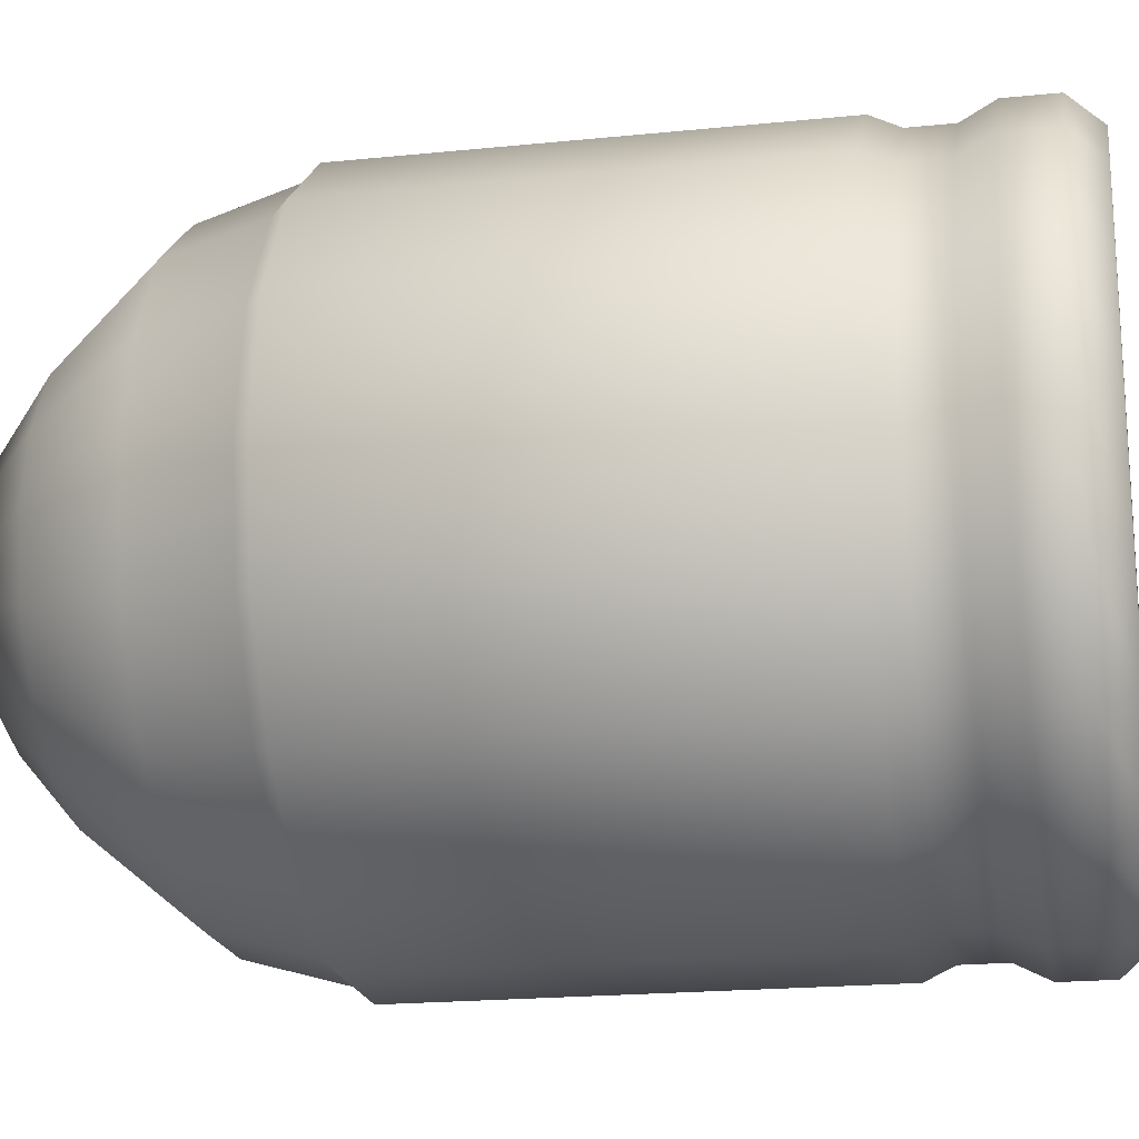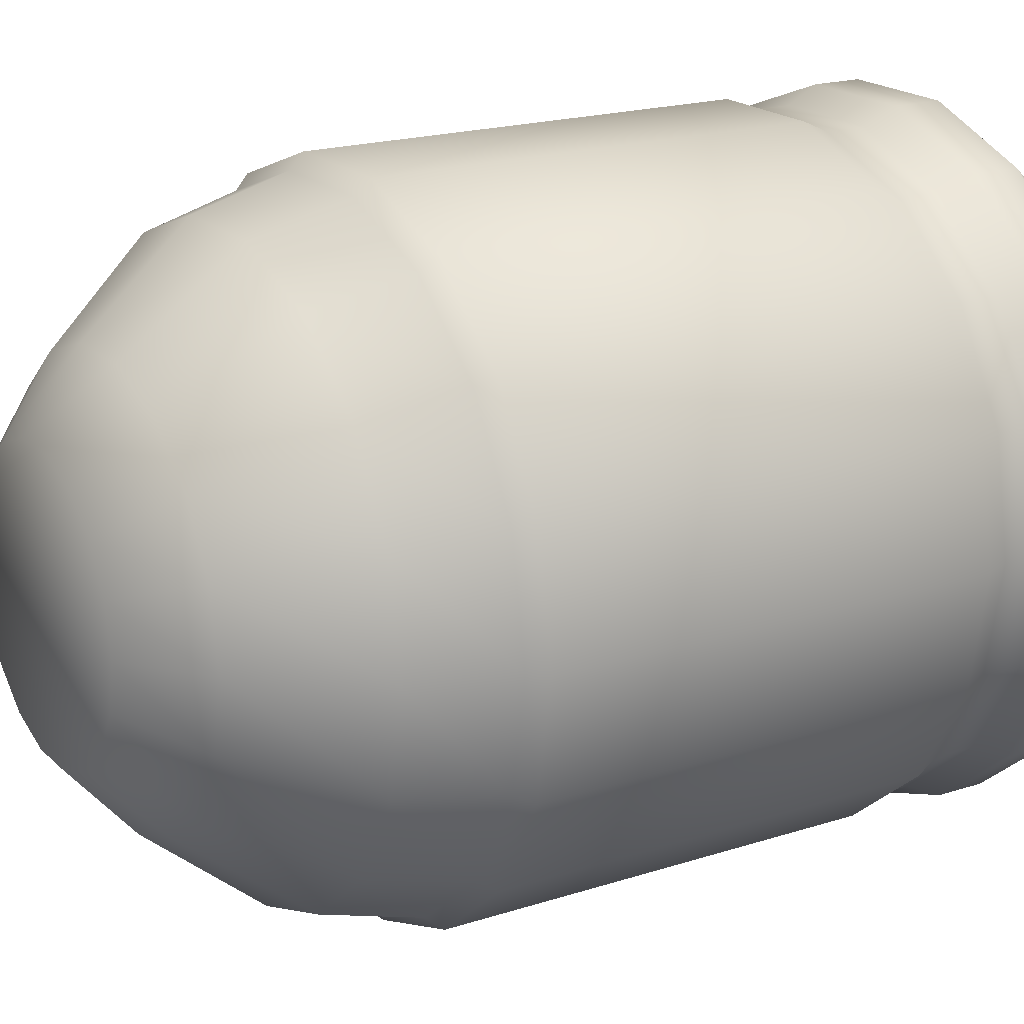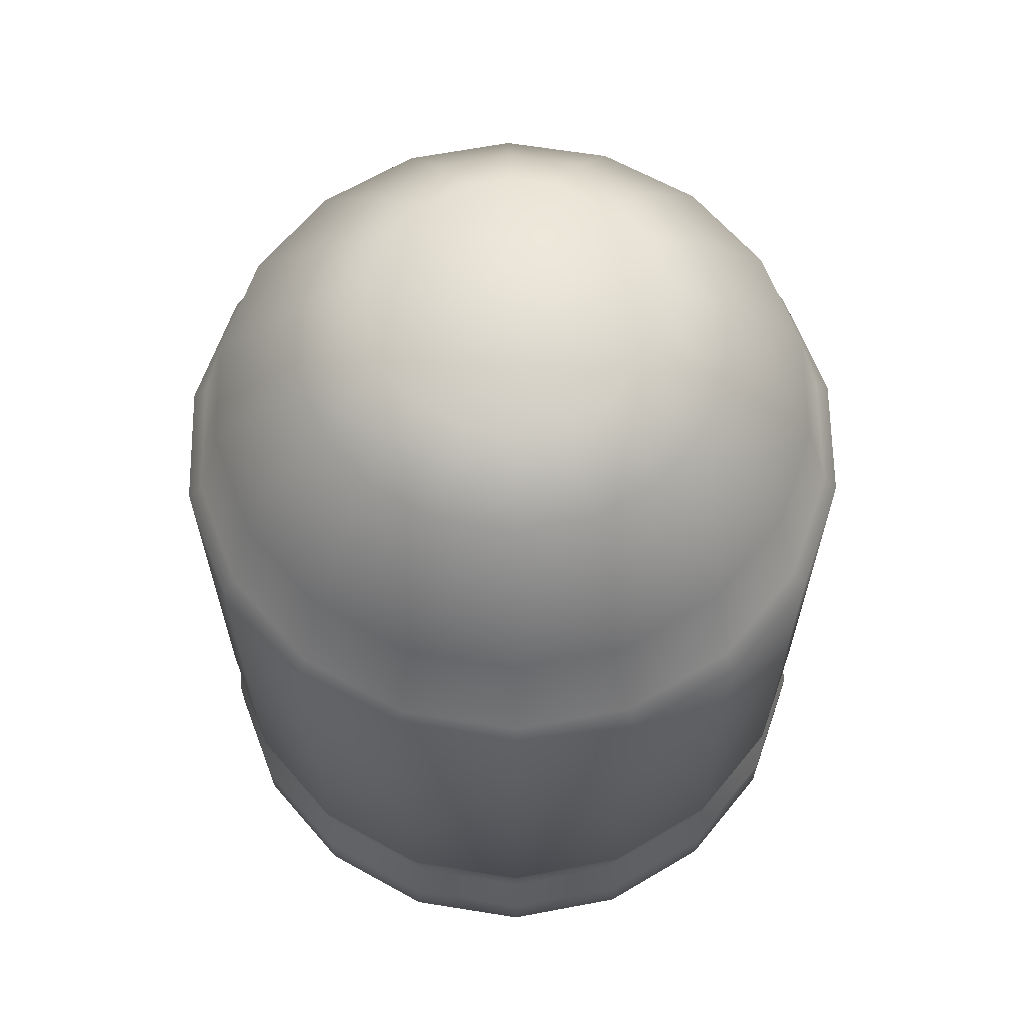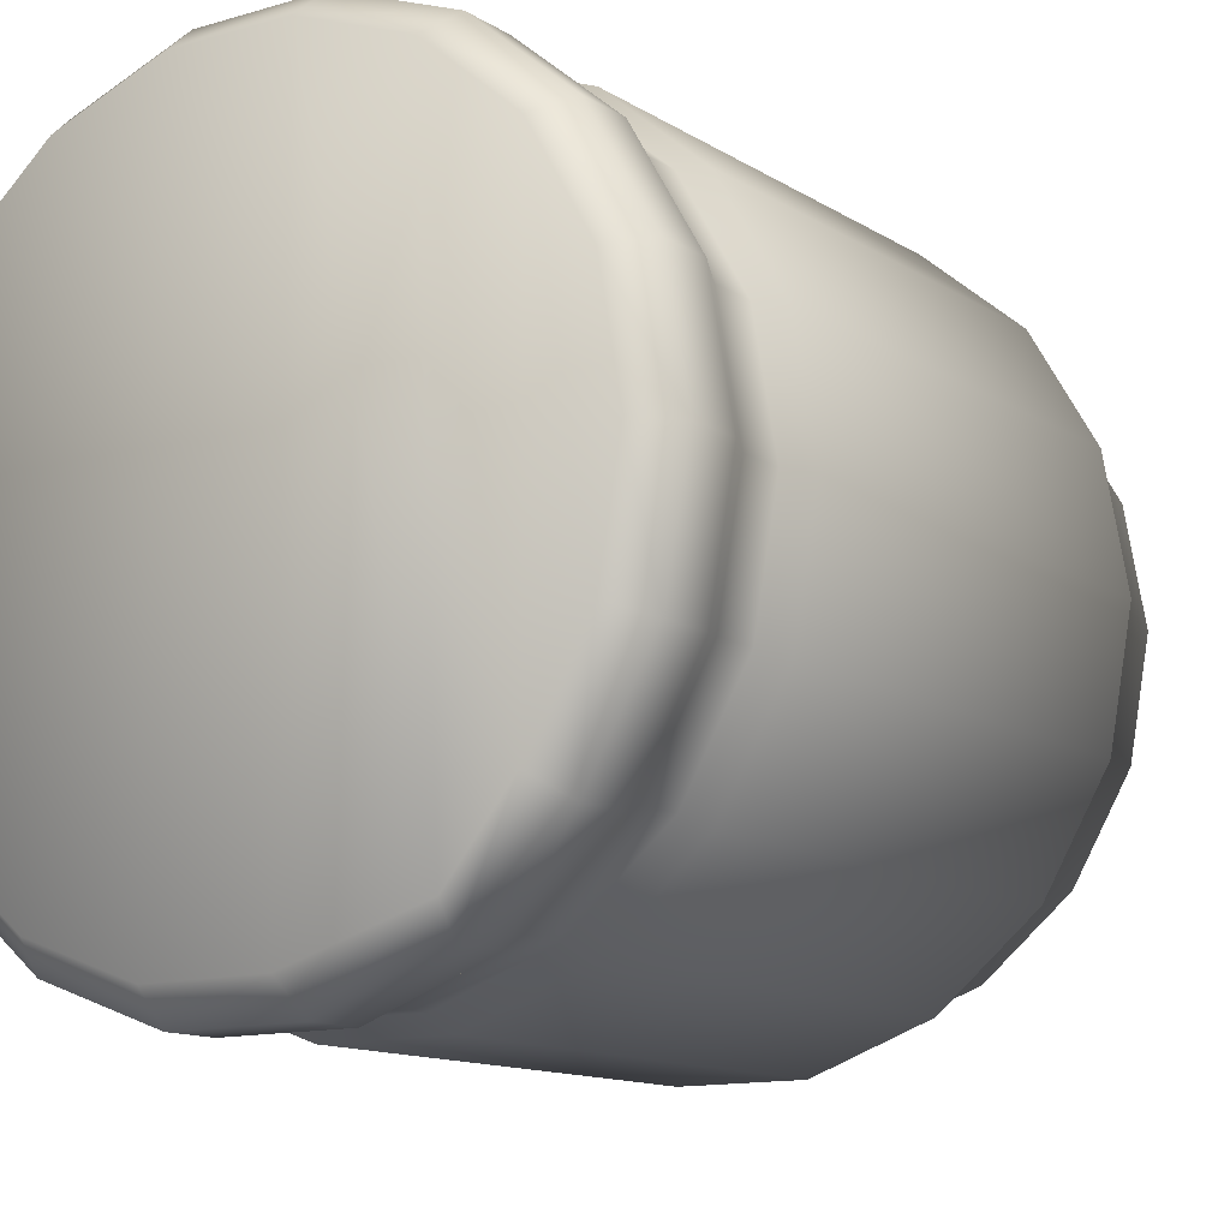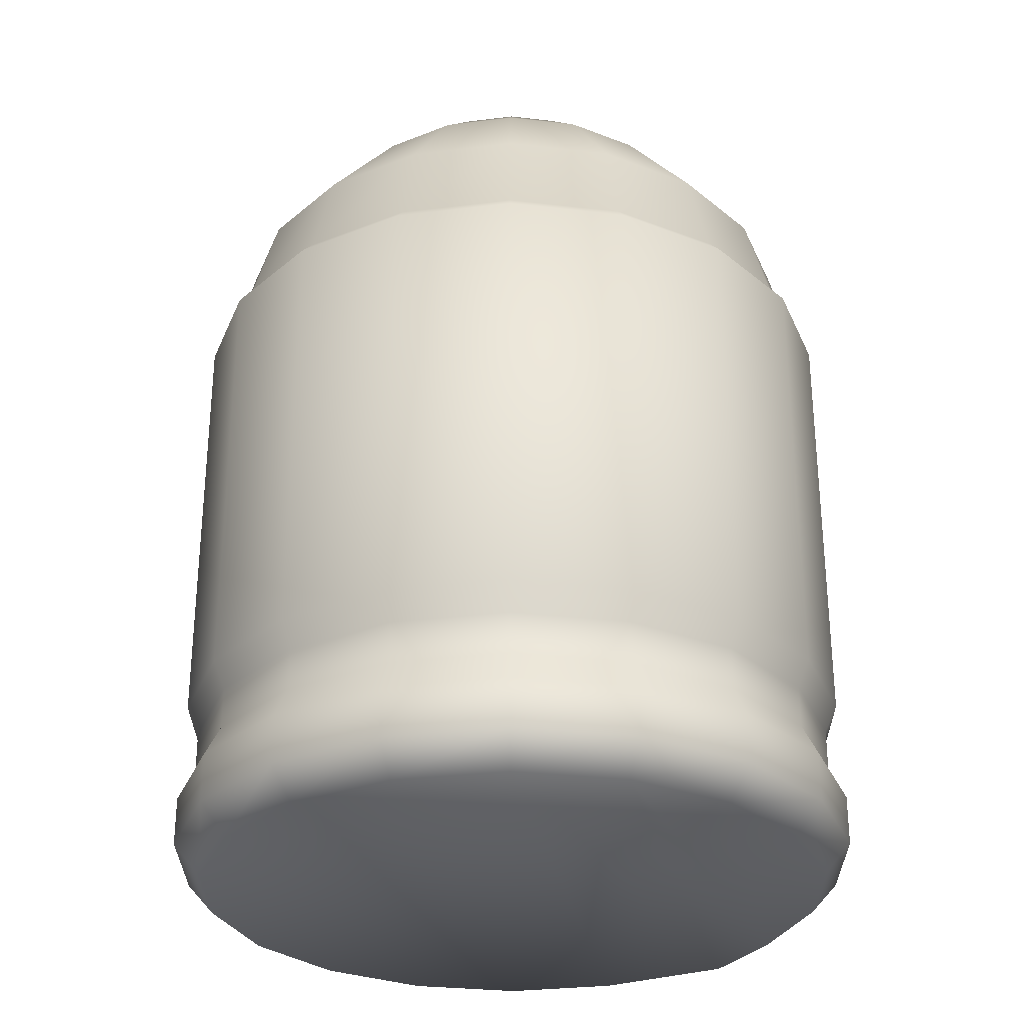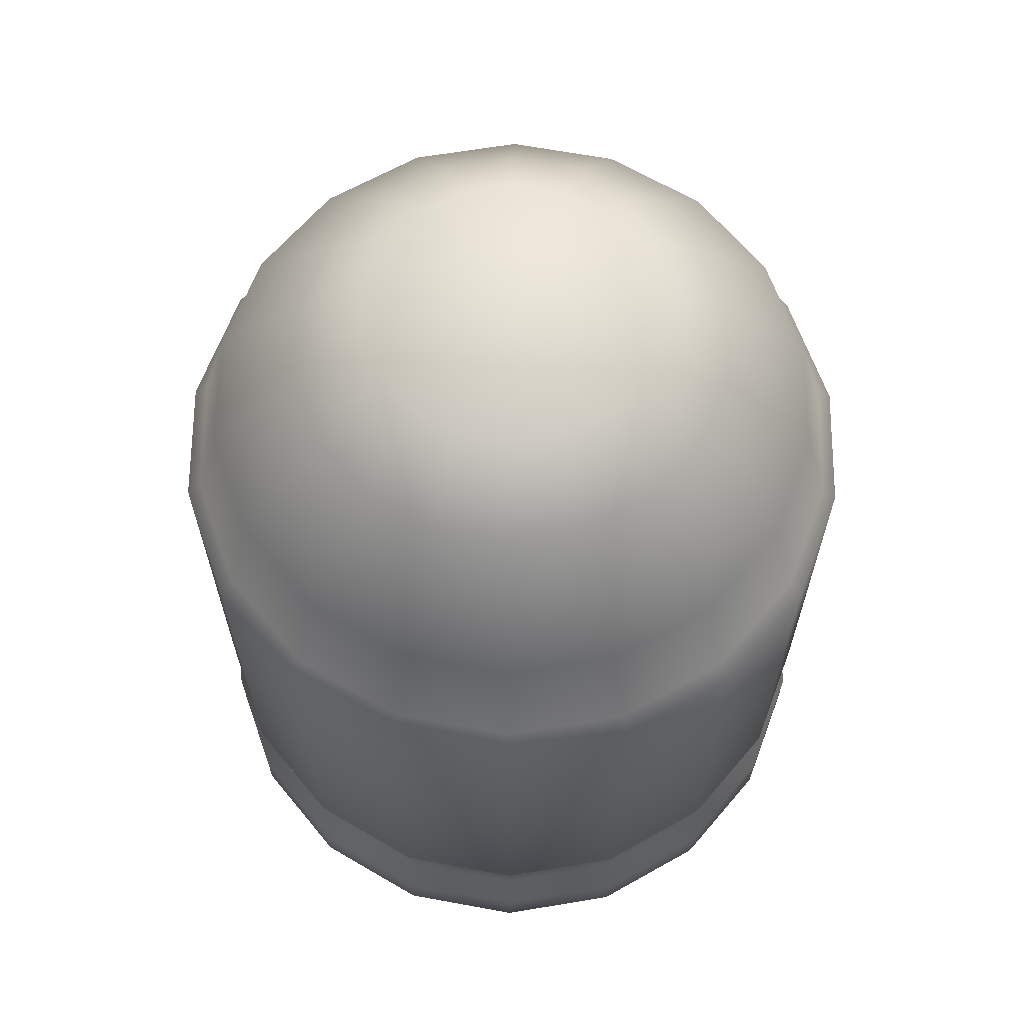
<metadata>
{"format":"obj","ext":"obj","renderer":"f3d","projection":"perspective","resolution":1024,"background":"white","views":[{"elev":-19.6,"azim":-79.2,"up":"+Z"},{"elev":19.5,"azim":-121.0,"up":"+Z"},{"elev":64.0,"azim":149.2,"up":"+Y"},{"elev":-12.4,"azim":34.8,"up":"+Z"},{"elev":-29.6,"azim":10.3,"up":"+Y"},{"elev":65.0,"azim":90.5,"up":"+Y"}]}
</metadata>
<code>
v  5.086 50.41 1.851
v  5.412 50.41 -0
v  5.086 50.41 -1.851
v  4.146 50.41 -3.479
v  2.706 50.41 -4.687
v  0.9399 50.41 -5.33
v  -0.9399 50.41 -5.33
v  -2.706 50.41 -4.687
v  -4.146 50.41 -3.479
v  -5.086 50.41 -1.851
v  -5.412 50.41 -0
v  -5.086 50.41 1.851
v  -4.146 50.41 3.479
v  -2.706 50.41 4.687
v  -0.9399 50.41 5.33
v  0.9399 50.41 5.33
v  2.706 50.41 4.687
v  4.146 50.41 3.479
v  12.64 40.22 -0
v  11.88 40.22 -4.323
v  10.92 43.88 -3.975
v  11.62 43.88 -0
v  9.682 40.22 -8.124
v  8.904 43.88 -7.471
v  6.319 40.22 -10.95
v  5.812 43.88 -10.07
v  2.195 40.22 -12.45
v  2.018 43.88 -11.45
v  -2.195 40.22 -12.45
v  -2.018 43.88 -11.45
v  -6.319 40.22 -10.95
v  -5.812 43.88 -10.07
v  -9.682 40.22 -8.124
v  -8.904 43.88 -7.471
v  -11.88 40.22 -4.323
v  -10.92 43.88 -3.975
v  -12.64 40.22 -0
v  -11.62 43.88 -0
v  -11.88 40.22 4.323
v  -10.92 43.88 3.975
v  -9.682 40.22 8.124
v  -8.904 43.88 7.471
v  -6.319 40.22 10.95
v  -5.812 43.88 10.07
v  -2.195 40.22 12.45
v  -2.018 43.88 11.45
v  2.195 40.22 12.45
v  2.018 43.88 11.45
v  6.319 40.22 10.95
v  5.812 43.88 10.07
v  9.682 40.22 8.124
v  8.904 43.88 7.471
v  11.88 40.22 4.323
v  10.92 43.88 3.975
v  7.612 48.12 -2.77
v  8.1 48.12 -0
v  6.205 48.12 -5.207
v  4.05 48.12 -7.015
v  1.407 48.12 -7.977
v  -1.407 48.12 -7.977
v  -4.05 48.12 -7.015
v  -6.205 48.12 -5.207
v  -7.612 48.12 -2.77
v  -8.1 48.12 -0
v  -7.612 48.12 2.77
v  -6.205 48.12 5.207
v  -4.05 48.12 7.015
v  -1.407 48.12 7.977
v  1.407 48.12 7.977
v  4.05 48.12 7.015
v  6.205 48.12 5.207
v  7.612 48.12 2.771
v  13.19 39.63 0
v  12.39 39.63 -4.511
v  10.1 39.63 -8.478
v  6.595 39.63 -11.42
v  2.29 39.63 -12.99
v  -2.29 39.63 -12.99
v  -6.595 39.63 -11.42
v  -10.1 39.63 -8.478
v  -12.39 39.63 -4.511
v  -13.19 39.63 -0
v  -12.39 39.63 4.511
v  -10.1 39.63 8.478
v  -6.595 39.63 11.42
v  -2.29 39.63 12.99
v  2.29 39.63 12.99
v  6.595 39.63 11.42
v  10.1 39.63 8.478
v  12.39 39.63 4.511
v  13.19 22.79 0
v  12.39 22.79 -4.511
v  10.1 22.79 -8.478
v  6.595 22.79 -11.42
v  2.29 22.79 -12.99
v  -2.29 22.79 -12.99
v  -6.595 22.79 -11.42
v  -10.1 22.79 -8.478
v  -12.39 22.79 -4.511
v  -13.19 22.79 -0
v  -12.39 22.79 4.511
v  -10.1 22.79 8.478
v  -6.595 22.79 11.42
v  -2.29 22.79 12.99
v  2.29 22.79 12.99
v  6.595 22.79 11.42
v  10.1 22.79 8.478
v  12.39 22.79 4.511
v  12.7 21.73 0
v  11.93 21.73 -4.344
v  9.729 21.73 -8.164
v  6.35 21.73 -11
v  2.205 21.73 -12.51
v  -2.205 21.73 -12.51
v  -6.35 21.73 -11
v  -9.729 21.73 -8.164
v  -11.93 21.73 -4.344
v  -12.7 21.73 -0
v  -11.93 21.73 4.344
v  -9.729 21.73 8.164
v  -6.35 21.73 11
v  -2.205 21.73 12.51
v  2.205 21.73 12.51
v  6.35 21.73 11
v  9.729 21.73 8.164
v  11.93 21.73 4.344
v  12.7 20.11 0
v  11.93 20.11 -4.344
v  9.729 20.11 -8.164
v  6.35 20.11 -11
v  2.205 20.11 -12.51
v  -2.205 20.11 -12.51
v  -6.35 20.11 -11
v  -9.729 20.11 -8.164
v  -11.93 20.11 -4.344
v  -12.7 20.11 -0
v  -11.93 20.11 4.344
v  -9.729 20.11 8.164
v  -6.35 20.11 11
v  -2.205 20.11 12.51
v  2.205 20.11 12.51
v  6.35 20.11 11
v  9.729 20.11 8.164
v  11.93 20.11 4.344
v  13.32 18.87 0
v  12.52 18.87 -4.556
v  10.21 18.87 -8.563
v  6.661 18.87 -11.54
v  2.313 18.87 -13.12
v  -2.313 18.87 -13.12
v  -6.661 18.87 -11.54
v  -10.21 18.87 -8.563
v  -12.52 18.87 -4.556
v  -13.32 18.87 -0
v  -12.52 18.87 4.556
v  -10.21 18.87 8.563
v  -6.661 18.87 11.54
v  -2.313 18.87 13.12
v  2.313 18.87 13.12
v  6.661 18.87 11.54
v  10.21 18.87 8.563
v  12.52 18.87 4.556
v  13.32 16.97 0
v  12.52 16.97 -4.556
v  10.21 16.97 -8.563
v  6.661 16.97 -11.54
v  2.313 16.97 -13.12
v  -2.313 16.97 -13.12
v  -6.661 16.97 -11.54
v  -10.21 16.97 -8.563
v  -12.52 16.97 -4.556
v  -13.32 16.97 -0
v  -12.52 16.97 4.556
v  -10.21 16.97 8.563
v  -6.661 16.97 11.54
v  -2.313 16.97 13.12
v  2.313 16.97 13.12
v  6.661 16.97 11.54
v  10.21 16.97 8.563
v  12.52 16.97 4.556
v  12.26 15.75 0
v  11.52 15.75 -4.191
v  9.388 15.75 -7.878
v  7.098 15.75 -10.61
v  2.128 15.75 -12.07
v  -2.128 15.75 -12.07
v  -6.128 15.75 -10.61
v  -9.388 15.75 -7.878
v  -11.52 15.75 -4.191
v  -12.26 15.75 -0
v  -11.52 15.75 4.191
v  -9.388 15.75 7.878
v  -6.128 15.75 10.61
v  -2.128 15.75 12.07
v  2.128 15.75 12.07
v  6.128 15.75 10.61
v  9.388 15.75 7.878
v  11.52 15.75 4.191
o Bullet
g Bullet
f 1 2 3 4 5 6 7 8 9 10 11 12 13 14 15 16 17 18
f 19 20 21 22
f 20 23 24 21
f 23 25 26 24
f 25 27 28 26
f 27 29 30 28
f 29 31 32 30
f 31 33 34 32
f 33 35 36 34
f 35 37 38 36
f 37 39 40 38
f 39 41 42 40
f 41 43 44 42
f 43 45 46 44
f 45 47 48 46
f 47 49 50 48
f 49 51 52 50
f 51 53 54 52
f 53 19 22 54
f 22 21 55 56
f 21 24 57 55
f 24 26 58 57
f 26 28 59 58
f 28 30 60 59
f 30 32 61 60
f 32 34 62 61
f 34 36 63 62
f 36 38 64 63
f 38 40 65 64
f 40 42 66 65
f 42 44 67 66
f 44 46 68 67
f 46 48 69 68
f 48 50 70 69
f 50 52 71 70
f 52 54 72 71
f 54 22 56 72
f 56 55 3 2
f 55 57 4 3
f 57 58 5 4
f 58 59 6 5
f 59 60 7 6
f 60 61 8 7
f 61 62 9 8
f 62 63 10 9
f 63 64 11 10
f 64 65 12 11
f 65 66 13 12
f 66 67 14 13
f 67 68 15 14
f 68 69 16 15
f 69 70 17 16
f 70 71 18 17
f 71 72 1 18
f 72 56 2 1
f 20 19 73 74
f 23 20 74 75
f 25 23 75 76
f 27 25 76 77
f 29 27 77 78
f 31 29 78 79
f 33 31 79 80
f 35 33 80 81
f 37 35 81 82
f 39 37 82 83
f 41 39 83 84
f 43 41 84 85
f 45 43 85 86
f 47 45 86 87
f 49 47 87 88
f 51 49 88 89
f 53 51 89 90
f 19 53 90 73
f 74 73 91 92
f 75 74 92 93
f 76 75 93 94
f 77 76 94 95
f 78 77 95 96
f 79 78 96 97
f 80 79 97 98
f 81 80 98 99
f 82 81 99 100
f 83 82 100 101
f 84 83 101 102
f 85 84 102 103
f 86 85 103 104
f 87 86 104 105
f 88 87 105 106
f 89 88 106 107
f 90 89 107 108
f 73 90 108 91
f 92 91 109 110
f 93 92 110 111
f 94 93 111 112
f 95 94 112 113
f 96 95 113 114
f 97 96 114 115
f 98 97 115 116
f 99 98 116 117
f 100 99 117 118
f 101 100 118 119
f 102 101 119 120
f 103 102 120 121
f 104 103 121 122
f 105 104 122 123
f 106 105 123 124
f 107 106 124 125
f 108 107 125 126
f 91 108 126 109
f 110 109 127 128
f 111 110 128 129
f 112 111 129 130
f 113 112 130 131
f 114 113 131 132
f 115 114 132 133
f 116 115 133 134
f 117 116 134 135
f 118 117 135 136
f 119 118 136 137
f 120 119 137 138
f 121 120 138 139
f 122 121 139 140
f 123 122 140 141
f 124 123 141 142
f 125 124 142 143
f 126 125 143 144
f 109 126 144 127
f 128 127 145 146
f 129 128 146 147
f 130 129 147 148
f 131 130 148 149
f 132 131 149 150
f 133 132 150 151
f 134 133 151 152
f 135 134 152 153
f 136 135 153 154
f 137 136 154 155
f 138 137 155 156
f 139 138 156 157
f 140 139 157 158
f 141 140 158 159
f 142 141 159 160
f 143 142 160 161
f 144 143 161 162
f 127 144 162 145
f 146 145 163 164
f 147 146 164 165
f 148 147 165 166
f 149 148 166 167
f 150 149 167 168
f 151 150 168 169
f 152 151 169 170
f 153 152 170 171
f 154 153 171 172
f 155 154 172 173
f 156 155 173 174
f 157 156 174 175
f 158 157 175 176
f 159 158 176 177
f 160 159 177 178
f 161 160 178 179
f 162 161 179 180
f 145 162 180 163
f 164 163 181 182
f 165 164 182 183
f 166 165 183 184
f 167 166 184 185
f 168 167 185 186
f 169 168 186 187
f 170 169 187 188
f 171 170 188 189
f 172 171 189 190
f 173 172 190 191
f 174 173 191 192
f 175 174 192 193
f 176 175 193 194
f 177 176 194 195
f 178 177 195 196
f 179 178 196 197
f 180 179 197 198
f 163 180 198 181
f 191 190 189 188
f 192 191 188 187
f 193 192 187 186
f 194 193 186 185
f 195 194 185 184
f 196 195 184 183
f 197 196 183 182
f 198 197 182 181

</code>
